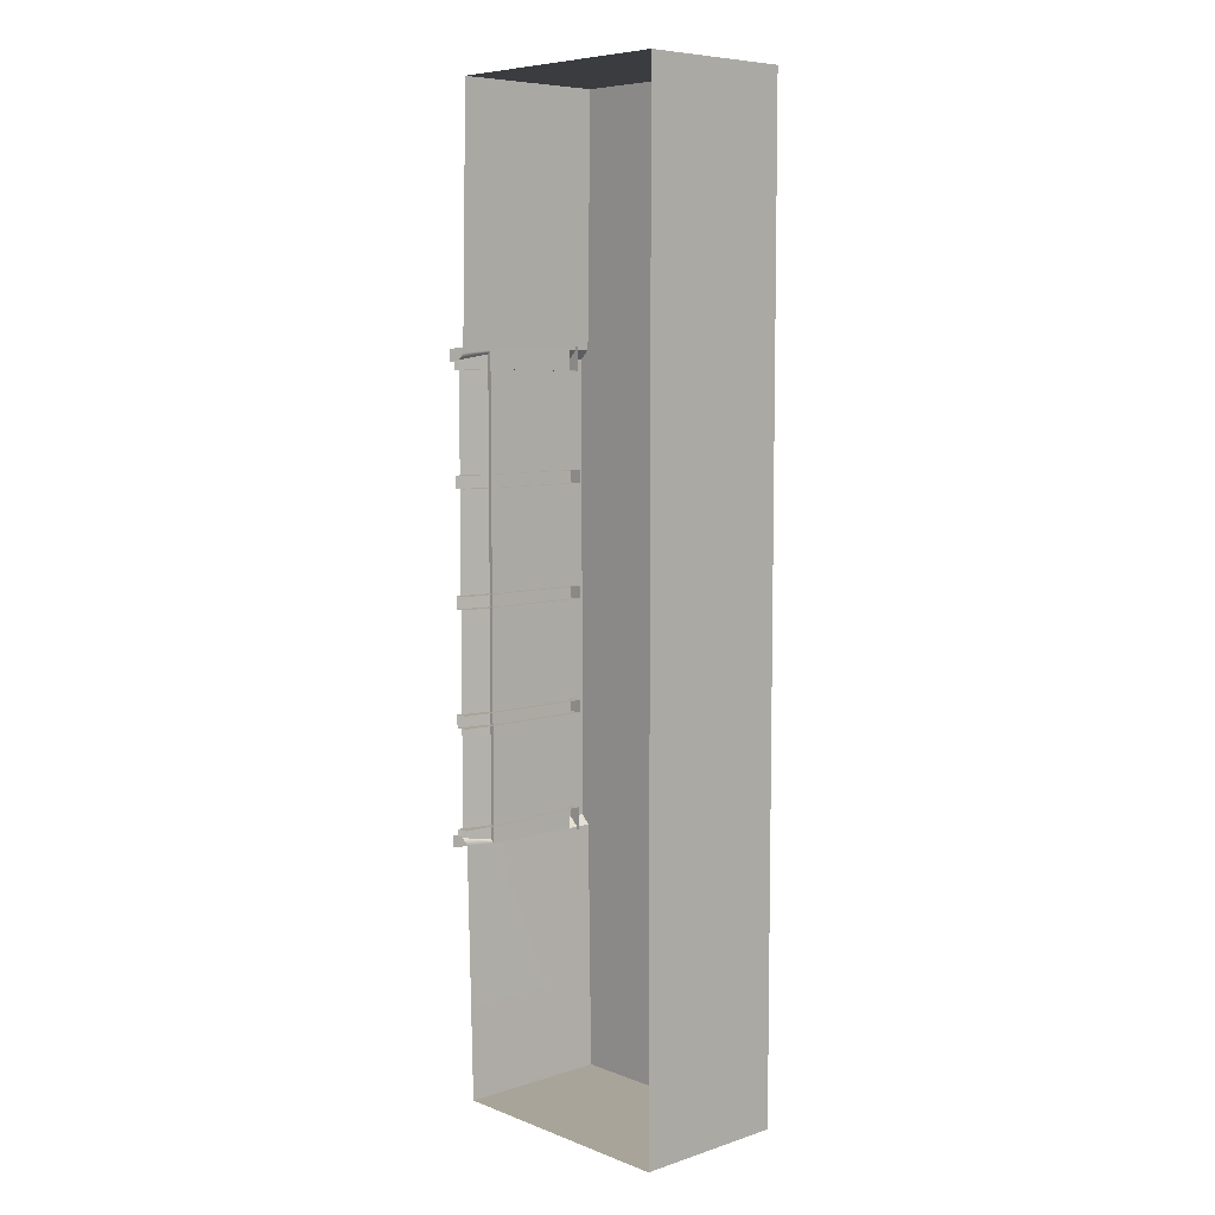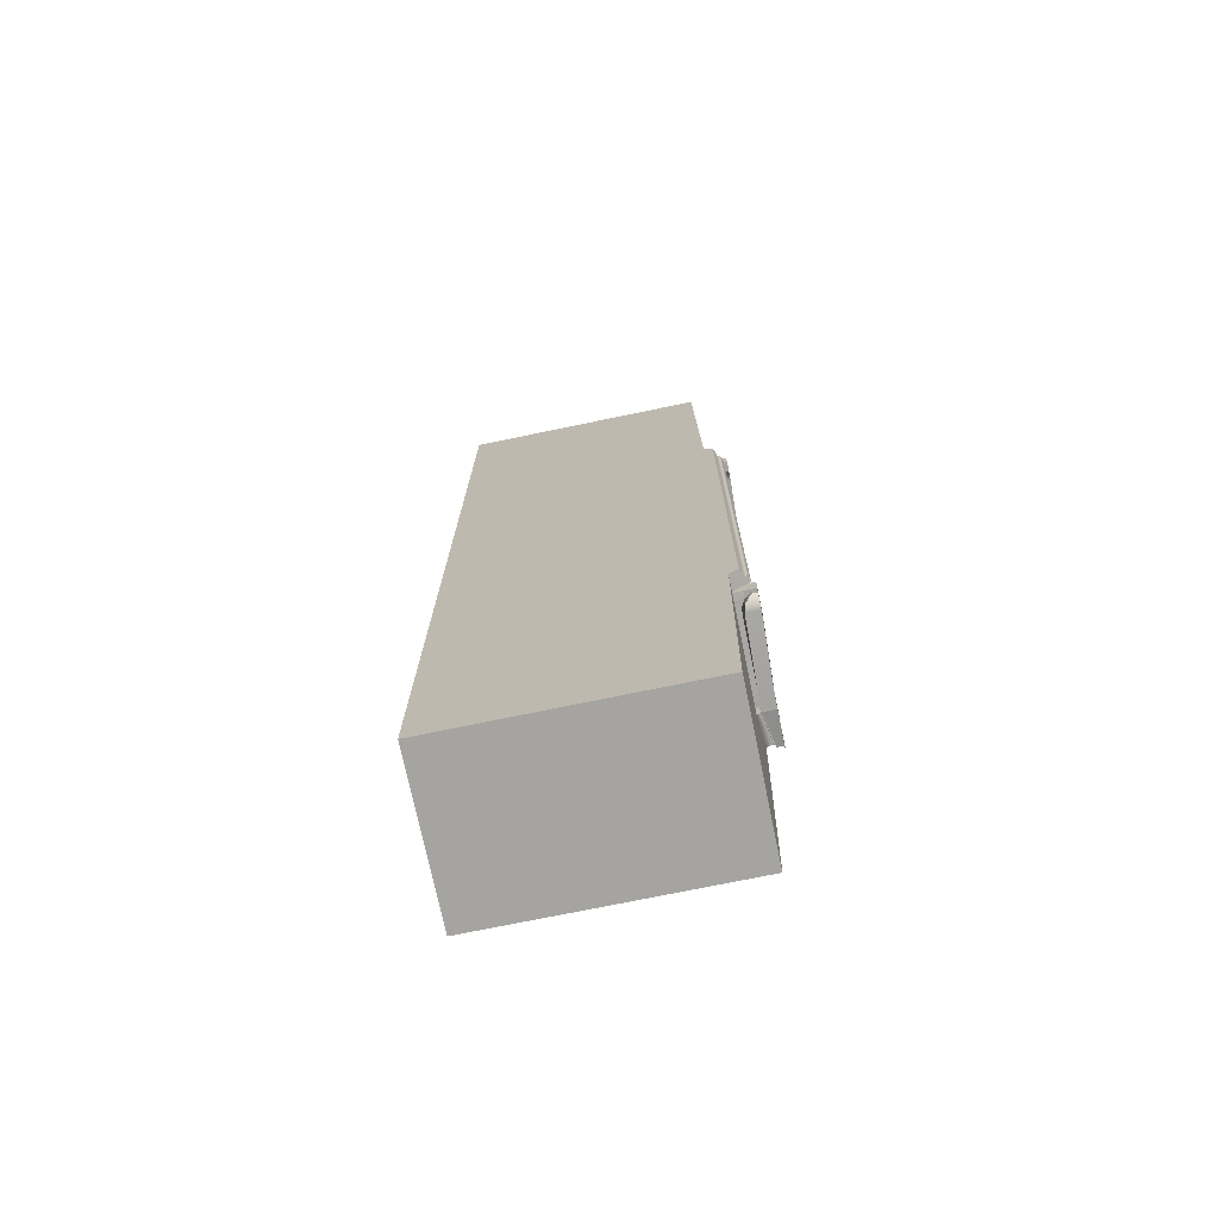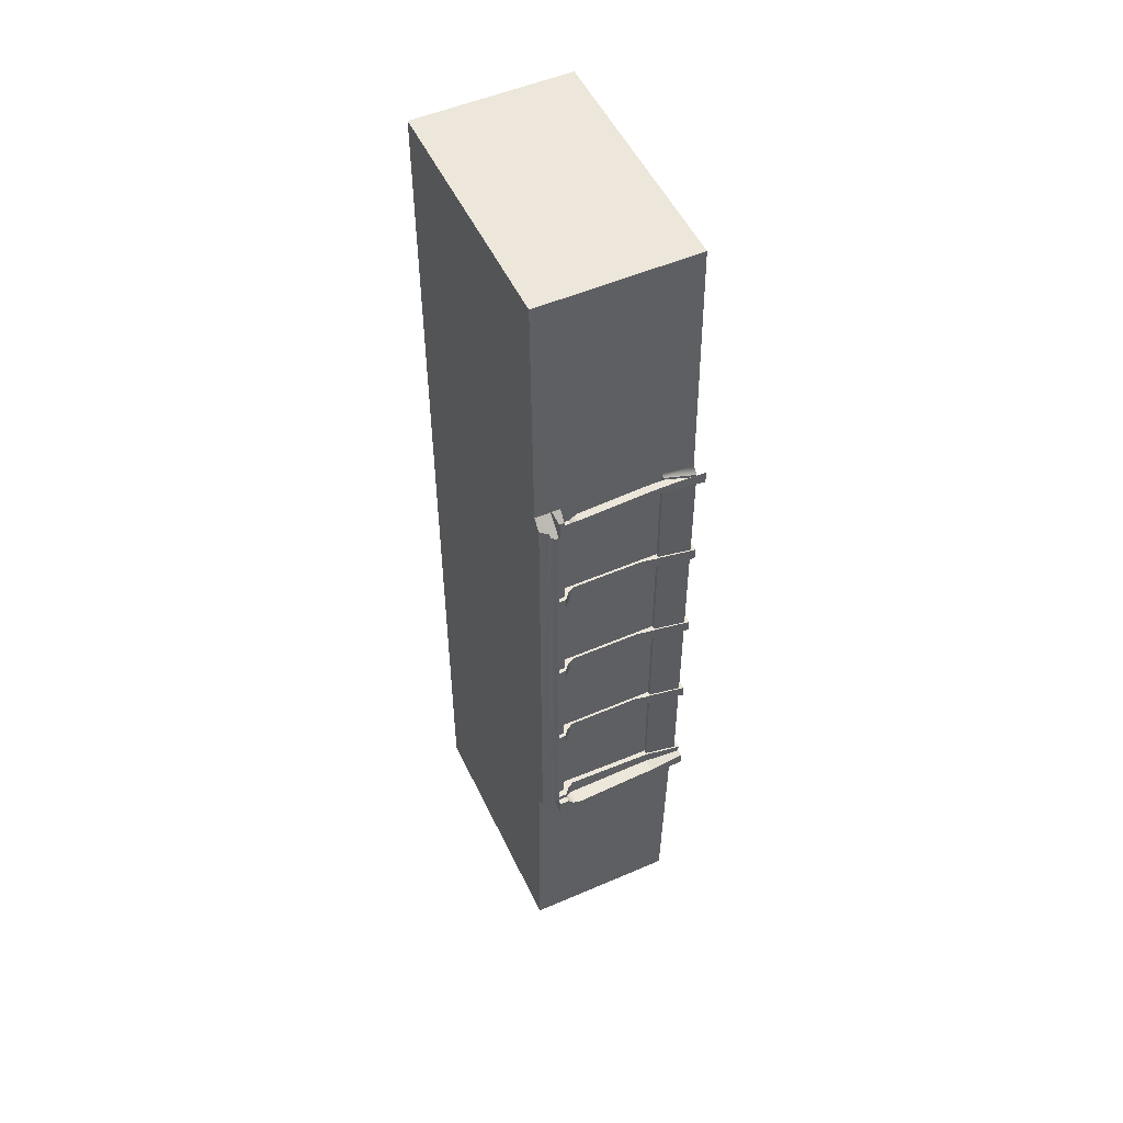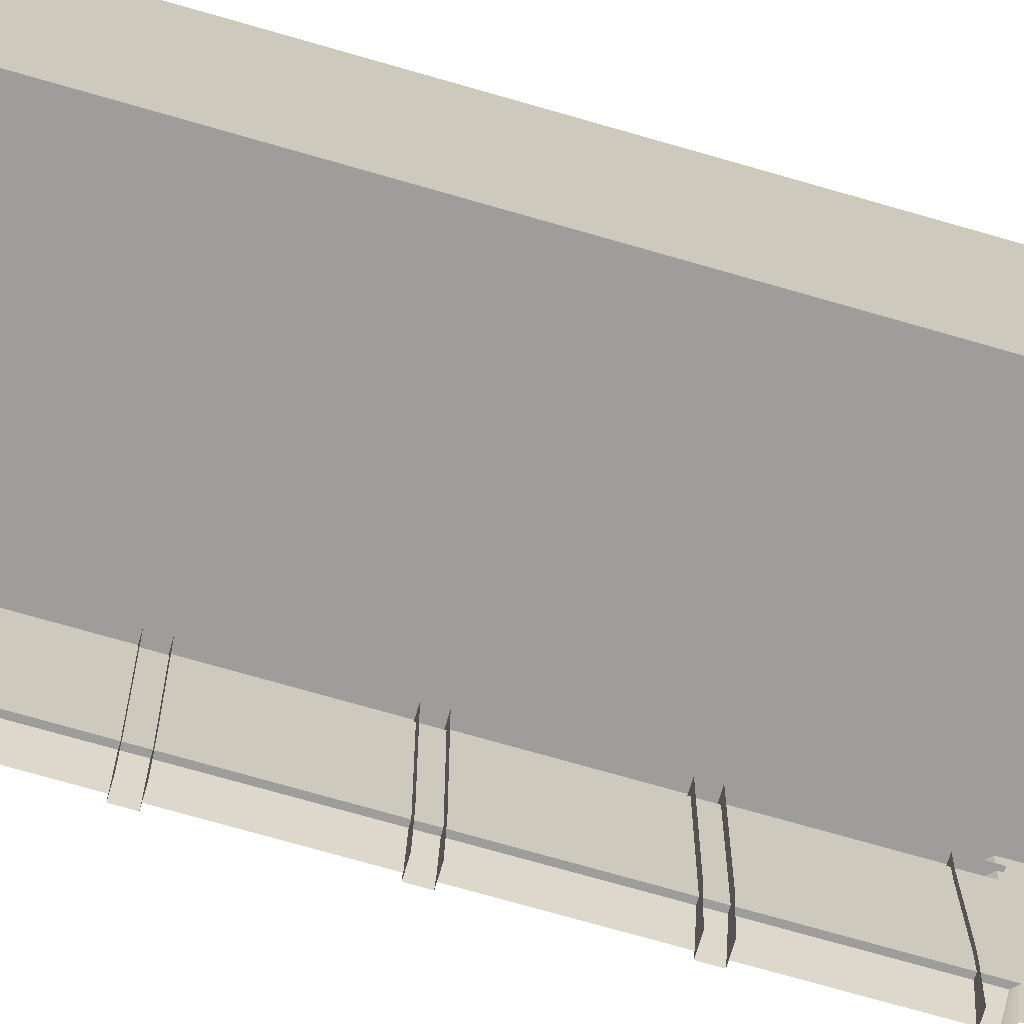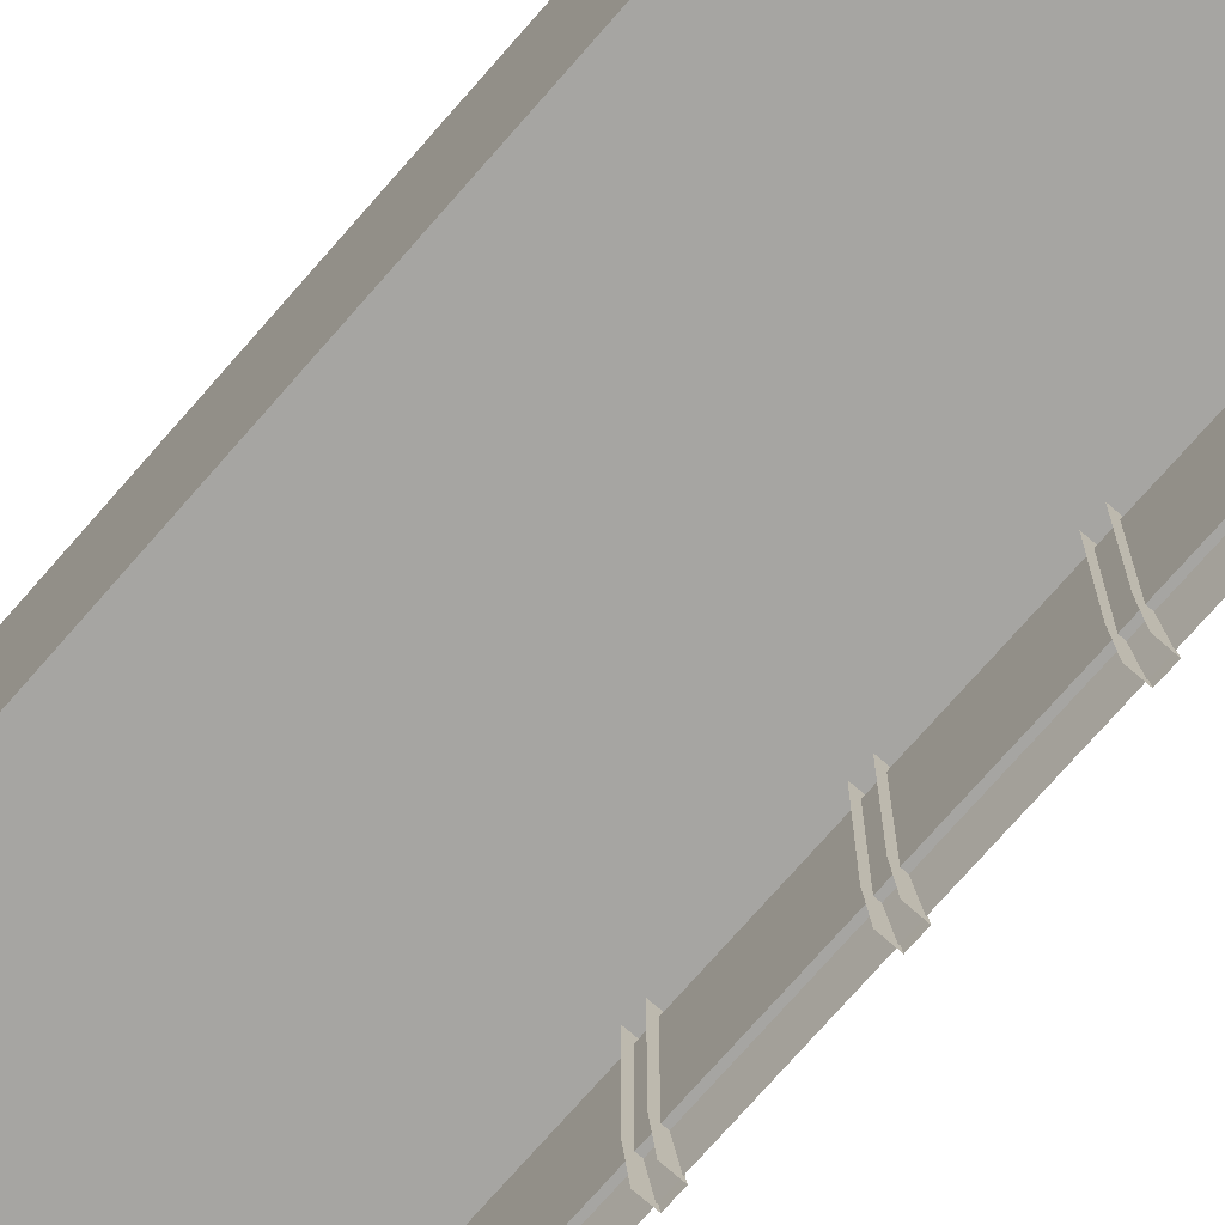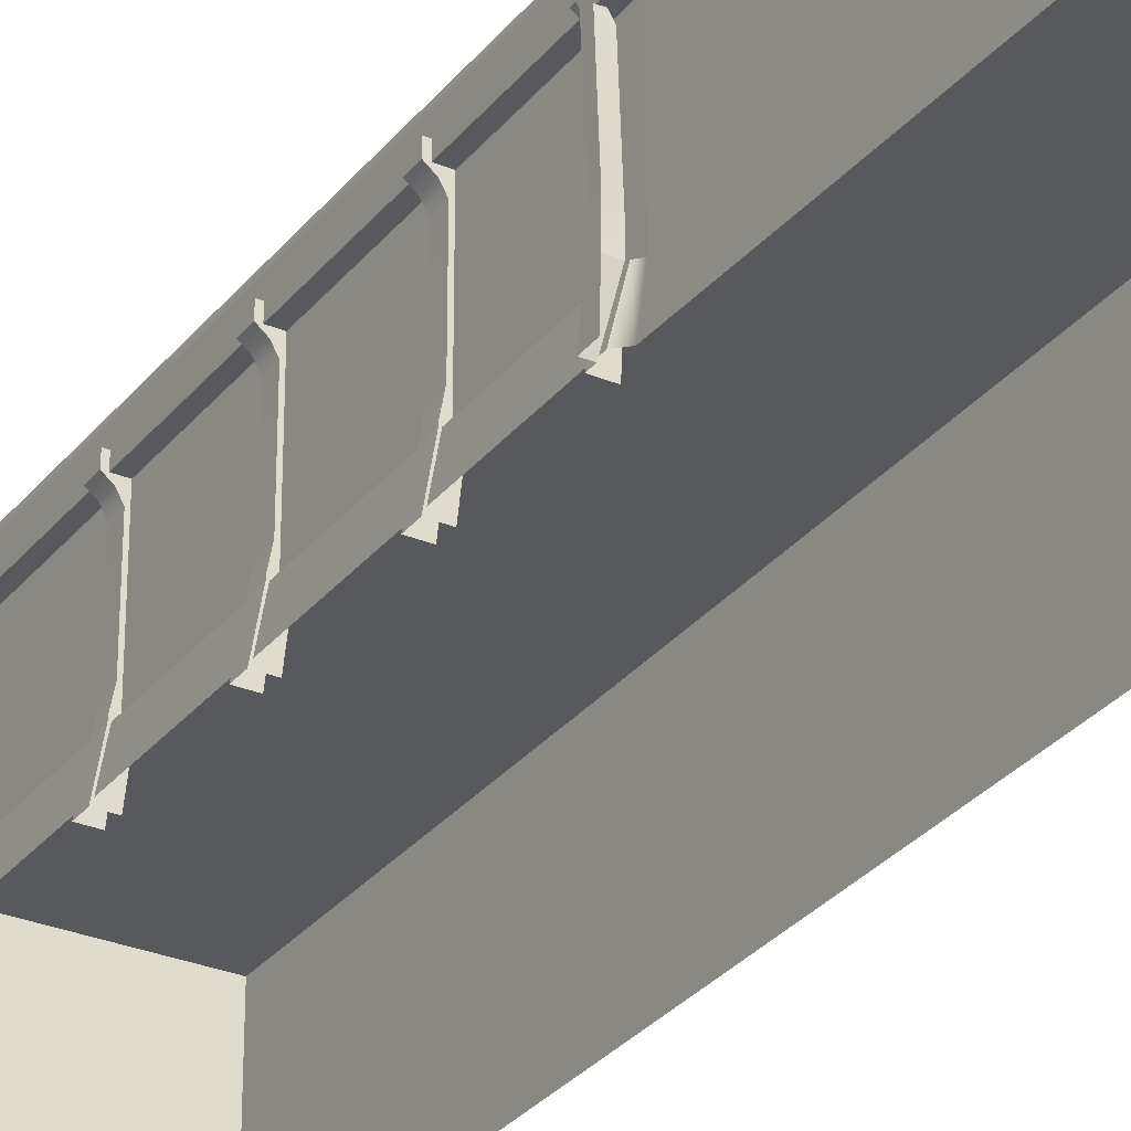
<metadata>
{"format":"obj","ext":"obj","renderer":"f3d","projection":"perspective","resolution":1024,"background":"white","views":[{"elev":7.1,"azim":47.3,"up":"+Z"},{"elev":-73.4,"azim":-168.3,"up":"+Z"},{"elev":52.1,"azim":-115.0,"up":"+Z"},{"elev":-70.4,"azim":73.7,"up":"+Y"},{"elev":-73.8,"azim":138.9,"up":"+Y"},{"elev":-30.0,"azim":-31.1,"up":"+Y"}]}
</metadata>
<code>
g default
v 0.4547 2.759 0.5002
v 1.291 2.759 0.5002
v -0.1321 10.55 0.5002
v 1.291 10.55 0.5002
v -0.1321 10.55 -0.4998
v 1.291 10.55 -0.4998
v 0.4547 2.759 -0.4998
v 1.291 2.759 -0.4998
v 0 -0.006333 -0.4998
v 1 -0.006333 -0.4998
v 1 -0.006333 0.5002
v 0 -0.006333 0.5002
v 0.4547 2.914 0.5002
v 1.291 2.914 0.5002
v 1.291 2.914 -0.4998
v 0.4547 2.914 -0.4998
v 0.36 10.15 -0.4998
v 1.291 10.15 -0.4998
v 1.291 10.15 0.5002
v 0.36 10.15 0.5002
v 0.6667 9.597 0.5002
v 1.291 9.597 0.5002
v 1.291 9.597 -0.4997
v 0.6667 9.597 -0.4997
v 0.6667 4.075 0.5002
v 1.291 4.075 0.5002
v 1.291 4.075 -0.4998
v 0.6667 4.075 -0.4998
v -0.1321 11.01 0.5002
v 1.291 11.01 0.5003
v 1.291 11.01 -0.4998
v -0.1321 11.01 -0.4998
v -0.1321 11.28 0.5002
v 1.291 11.28 0.5003
v 1.291 11.28 -0.4998
v -0.1321 11.28 -0.4998
v 0.4547 2.759 -8.5
v 1.291 2.759 -8.5
v -0.1321 10.55 -8.5
v 1.291 10.55 -8.5
v -0.1321 10.55 -9.5
v 1.291 10.55 -9.5
v 0.4547 2.759 -9.5
v 1.291 2.759 -9.5
v 0 -0.006333 -9.5
v 1 -0.006333 -9.5
v 1 -0.006333 -8.5
v 0 -0.006333 -8.5
v 0.4547 2.914 -8.5
v 1.291 2.914 -8.5
v 1.291 2.914 -9.5
v 0.4547 2.914 -9.5
v 0.36 10.15 -9.5
v 1.291 10.15 -9.5
v 1.291 10.15 -8.5
v 0.36 10.15 -8.5
v 0.6667 9.597 -8.5
v 1.291 9.597 -8.5
v 1.291 9.597 -9.5
v 0.6667 9.597 -9.5
v 0.6667 4.075 -8.5
v 1.291 4.075 -8.5
v 1.291 4.075 -9.5
v 0.6667 4.075 -9.5
v -0.1321 11.01 -8.5
v 1.291 11.01 -8.5
v 1.291 11.01 -9.5
v -0.1321 11.01 -9.5
v -0.1321 11.28 -8.5
v 1.291 11.28 -8.5
v 1.291 11.28 -9.5
v -0.1321 11.28 -9.5
v 1.147 12.5 18
v 0.8618 12.5 18
v 0.1469 12.5 18
v 0.1469 10.55 18
v 0.8544 10.55 18.71
v 0.5618 2.759 18.41
v 0.1469 0.3239 18
v 0.8544 2.759 18.71
v 1.147 12.5 38.38
v 1.147 0.3239 38.38
v 0.8618 12.5 18.71
v 1.147 12.5 -18
v 0.8618 12.5 -18
v 0.1469 12.5 -18
v 0.1469 10.55 -18
v 0.8544 10.55 -18.71
v 0.5618 2.759 -18.41
v 0.1469 0.3239 -18
v 0.8516 2.759 -18.7
v 1.147 12.5 -38.38
v 1.147 0.3239 -38.38
v 0.8618 12.5 -18.71
v 0.6422 0.3239 -18.5
v 0.6469 0.3239 18.5
v 20.53 0.3239 18
v 20.53 0.3239 38.38
v 20.53 12.5 18
v 20.53 12.5 38.38
v 20.53 0.3239 -18
v 20.53 12.5 -18
v 20.53 12.5 -38.38
v 20.53 0.3239 -38.38
v 0.4353 2.759 -17.29
v 1.097 2.759 -17.29
v -0.3265 10.55 -17.11
v 1.097 10.55 -17.11
v -0.3265 10.55 -17.53
v 0.4723 2.759 -18.33
v -0.01933 -0.006333 -17.83
v 0.9807 -0.006333 -17.29
v -0.01933 -0.006333 -17.29
v 0.4353 2.914 -17.29
v 1.097 2.914 -17.29
v 0.4723 2.914 -18.33
v 0.1763 10.15 -18.07
v 1.097 10.15 -17.11
v 0.1656 10.15 -17.11
v 0.4723 9.597 -17.11
v 1.097 9.597 -17.11
v 0.3296 9.597 -18.22
v 0.4723 4.075 -17.29
v 1.097 4.075 -17.29
v 0.4723 4.075 -18.33
v -0.3265 11.01 -17.11
v 1.097 11.01 -17.11
v -0.3265 11.01 -17.53
v -0.3265 11.28 -17.11
v 1.097 11.28 -17.11
v 1.097 11.28 -17.53
v -0.3265 11.28 -17.53
v -0.7764 10.55 -17.53
v -0.7764 10.55 -18.95
v -0.5647 2.759 -18.29
v -0.5647 2.759 -18.95
v -0.5647 -0.006333 -17.83
v -0.5647 -0.006333 -18.83
v -0.5647 2.914 -18.95
v -0.5647 2.914 -18.29
v -0.7764 10.15 -18.02
v -0.7764 10.15 -18.95
v -0.7764 9.597 -18.95
v -0.7764 9.597 -18.33
v -0.5647 4.075 -18.95
v -0.5647 4.075 -18.33
v -0.7764 11.01 -18.95
v -0.7764 11.01 -17.53
v -0.3631 11.28 -18.95
v -0.7764 11.28 -18.95
v -0.7764 11.28 -17.53
v 1.097 11.28 -18.95
v -0.339 11.82 17.51
v 0.1466 12.5 18
v -0.4715 11.28 17.38
v -0.1184 11.85 17.73
v -0.4715 11.53 17.38
v -0.008928 12.17 17.84
v -0.4715 11.28 -17.38
v -0.339 11.82 -17.51
v 0.1469 12.5 -18
v -0.1184 11.85 -17.73
v -0.4715 11.53 -17.38
v -0.008928 12.17 -17.84
v 0.1466 11.53 18
v 0.1466 11.28 18
v 0.1466 11.82 18
v 0.1466 11.85 18
v 0.1466 12.17 18
v 0.1469 11.28 -18
v 0.1469 11.53 -18
v 0.1469 11.85 -18
v 0.1469 12.17 -18
v 0.1469 11.82 -18
v 0.4353 2.759 17.29
v 1.097 2.759 17.29
v -0.3265 10.55 17.11
v 1.097 10.55 17.11
v -0.3265 10.55 17.53
v 0.4723 2.759 18.33
v -0.01933 -0.006333 17.83
v 0.9807 -0.006333 17.29
v -0.01933 -0.006333 17.29
v 0.4353 2.914 17.29
v 1.097 2.914 17.29
v 0.4723 2.914 18.33
v 0.1763 10.15 18.07
v 1.097 10.15 17.11
v 0.1656 10.15 17.11
v 0.4723 9.597 17.11
v 1.097 9.597 17.11
v 0.3296 9.597 18.22
v 0.4723 4.075 17.29
v 1.097 4.075 17.29
v 0.4723 4.075 18.33
v -0.3265 11.01 17.11
v 1.097 11.01 17.11
v -0.3265 11.01 17.53
v -0.3265 11.28 17.11
v 1.097 11.28 17.11
v 1.097 11.28 17.53
v -0.3265 11.28 17.53
v -0.7764 10.55 17.53
v -0.7764 10.55 18.95
v -0.5647 2.759 18.29
v -0.5647 2.759 18.95
v -0.5647 -0.006333 17.83
v -0.5647 -0.006333 18.83
v -0.5647 2.914 18.95
v -0.5647 2.914 18.29
v -0.7764 10.15 18.02
v -0.7764 10.15 18.95
v -0.7764 9.597 18.95
v -0.7764 9.597 18.33
v -0.5647 4.075 18.95
v -0.5647 4.075 18.33
v -0.7764 11.01 18.95
v -0.7764 11.01 17.53
v -0.3631 11.28 18.95
v -0.7764 11.28 18.95
v -0.7764 11.28 17.53
v 1.097 11.28 18.95
v 0.4547 2.759 9.5
v 1.291 2.759 9.5
v -0.1321 10.55 9.5
v 1.291 10.55 9.5
v -0.1321 10.55 8.5
v 1.291 10.55 8.5
v 0.4547 2.759 8.5
v 1.291 2.759 8.5
v 0 -0.006333 8.5
v 1 -0.006333 8.5
v 1 -0.006333 9.5
v 0 -0.006333 9.5
v 0.4547 2.914 9.5
v 1.291 2.914 9.5
v 1.291 2.914 8.5
v 0.4547 2.914 8.5
v 0.36 10.15 8.5
v 1.291 10.15 8.5
v 1.291 10.15 9.5
v 0.36 10.15 9.5
v 0.6667 9.597 9.5
v 1.291 9.597 9.5
v 1.291 9.597 8.5
v 0.6667 9.597 8.5
v 0.6667 4.075 9.5
v 1.291 4.075 9.5
v 1.291 4.075 8.5
v 0.6667 4.075 8.5
v -0.1321 11.01 9.5
v 1.291 11.01 9.5
v 1.291 11.01 8.5
v -0.1321 11.01 8.5
v -0.1321 11.28 9.5
v 1.291 11.28 9.5
v 1.291 11.28 8.5
v -0.1321 11.28 8.5
g SideWalls Assets_To_Be_Used
f 21 22 19 20
f 33 34 35 36
f 17 18 23 24
f 24 21 20 17
f 7 8 10 9
f 2 1 12 11
f 1 7 9 12
f 1 2 14 13
f 16 15 8 7
f 7 1 13 16
f 5 6 18 17
f 20 19 4 3
f 17 20 3 5
f 25 26 22 21
f 24 23 27 28
f 28 25 21 24
f 13 14 26 25
f 28 27 15 16
f 16 13 25 28
f 3 4 30 29
f 6 5 32 31
f 5 3 29 32
f 29 30 34 33
f 31 32 36 35
f 32 29 33 36
f 57 58 55 56
f 69 70 71 72
f 53 54 59 60
f 60 57 56 53
f 43 44 46 45
f 38 37 48 47
f 37 43 45 48
f 37 38 50 49
f 52 51 44 43
f 43 37 49 52
f 41 42 54 53
f 56 55 40 39
f 53 56 39 41
f 61 62 58 57
f 60 59 63 64
f 64 61 57 60
f 49 50 62 61
f 64 63 51 52
f 52 49 61 64
f 39 40 66 65
f 42 41 68 67
f 41 39 65 68
f 65 66 70 69
f 67 68 72 71
f 68 65 69 72
f 78 80 91 89
f 80 77 88 91
f 98 97 99 100
f 75 83 74
f 74 83 81 73
f 75 74 85 86
f 90 79 78 89
f 76 75 86 87
f 77 76 87 88
f 74 73 84 85
f 99 97 101 102
f 103 102 101 104
f 86 85 94
f 85 84 92 94
f 88 87 86 94
f 90 89 91 95
f 92 93 95 91 88 94
f 76 77 83 75
f 82 81 83 77 80 96
f 78 79 96 80
f 73 81 100 99
f 81 82 98 100
f 84 73 99 102
f 92 84 102 103
f 120 121 118 119
f 129 130 131 132
f 122 120 119 117
f 106 105 113 112
f 105 110 111 113
f 105 106 115 114
f 110 105 114 116
f 119 118 108 107
f 117 119 107 109
f 123 124 121 120
f 125 123 120 122
f 114 115 124 123
f 116 114 123 125
f 107 108 127 126
f 109 107 126 128
f 126 127 130 129
f 132 149 150 151
f 141 142 143 144
f 144 122 117 141
f 135 136 138 137
f 110 135 137 111
f 140 139 136 135
f 135 110 116 140
f 133 134 142 141
f 141 117 109 133
f 144 143 145 146
f 146 125 122 144
f 146 145 139 140
f 140 116 125 146
f 134 133 148 147
f 133 109 128 148
f 147 148 151 150
f 148 128 132 151
f 152 132 131
f 149 132 152
f 128 126 129 132
f 164 158 154 161
f 163 157 153 160
f 153 156 162 160
f 159 155 157 163
f 162 156 158 164
f 157 155 166 165
f 153 157 165 167
f 158 156 168 169
f 154 158 169
f 153 167 168 156
f 159 163 171 170
f 162 164 173 172
f 163 160 174 171
f 164 161 173
f 162 172 174 160
f 190 189 188 191
f 199 202 201 200
f 192 187 189 190
f 176 182 183 175
f 175 183 181 180
f 175 184 185 176
f 180 186 184 175
f 189 177 178 188
f 187 179 177 189
f 193 190 191 194
f 195 192 190 193
f 184 193 194 185
f 186 195 193 184
f 177 196 197 178
f 179 198 196 177
f 196 199 200 197
f 202 221 220 219
f 211 214 213 212
f 214 211 187 192
f 205 207 208 206
f 180 181 207 205
f 210 205 206 209
f 205 210 186 180
f 203 211 212 204
f 211 203 179 187
f 214 216 215 213
f 216 214 192 195
f 216 210 209 215
f 210 216 195 186
f 204 217 218 203
f 203 218 198 179
f 217 220 221 218
f 218 221 202 198
f 222 201 202
f 219 222 202
f 198 202 199 196
f 243 244 241 242
f 255 256 257 258
f 239 240 245 246
f 246 243 242 239
f 229 230 232 231
f 224 223 234 233
f 223 229 231 234
f 223 224 236 235
f 238 237 230 229
f 229 223 235 238
f 227 228 240 239
f 242 241 226 225
f 239 242 225 227
f 247 248 244 243
f 246 245 249 250
f 250 247 243 246
f 235 236 248 247
f 250 249 237 238
f 238 235 247 250
f 225 226 252 251
f 228 227 254 253
f 227 225 251 254
f 251 252 256 255
f 253 254 258 257
f 254 251 255 258
f 93 92 103 104

</code>
